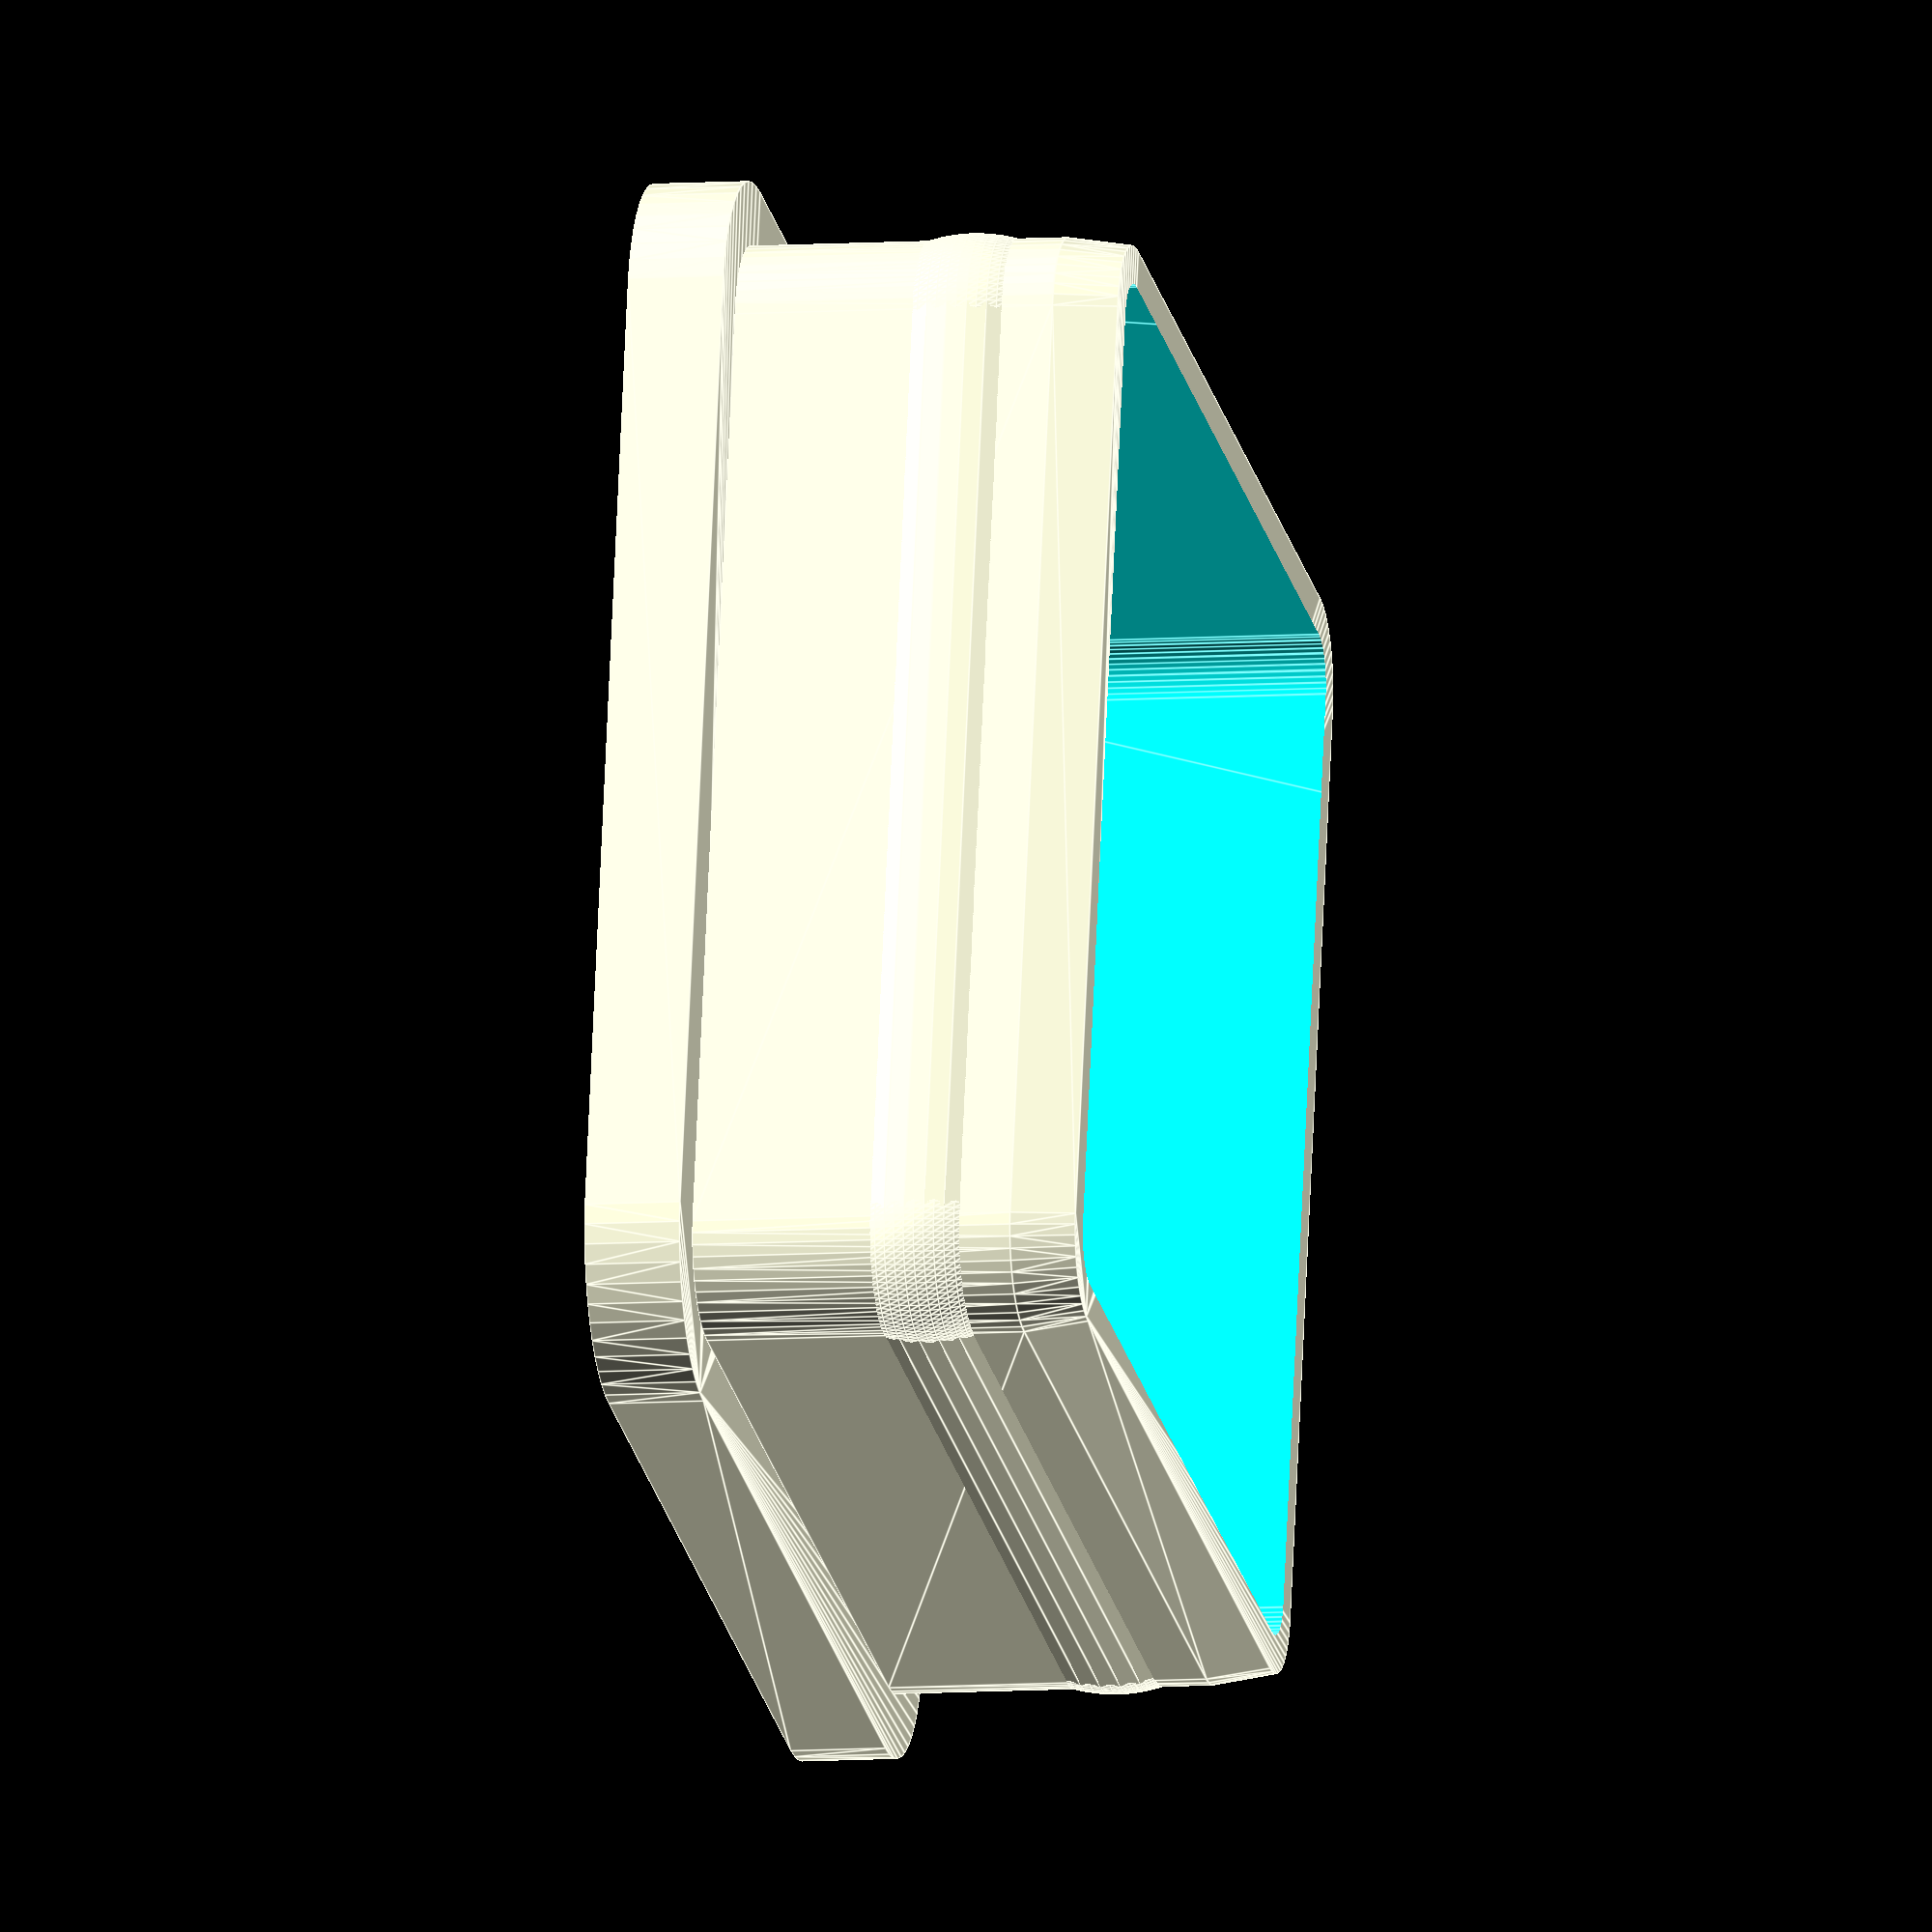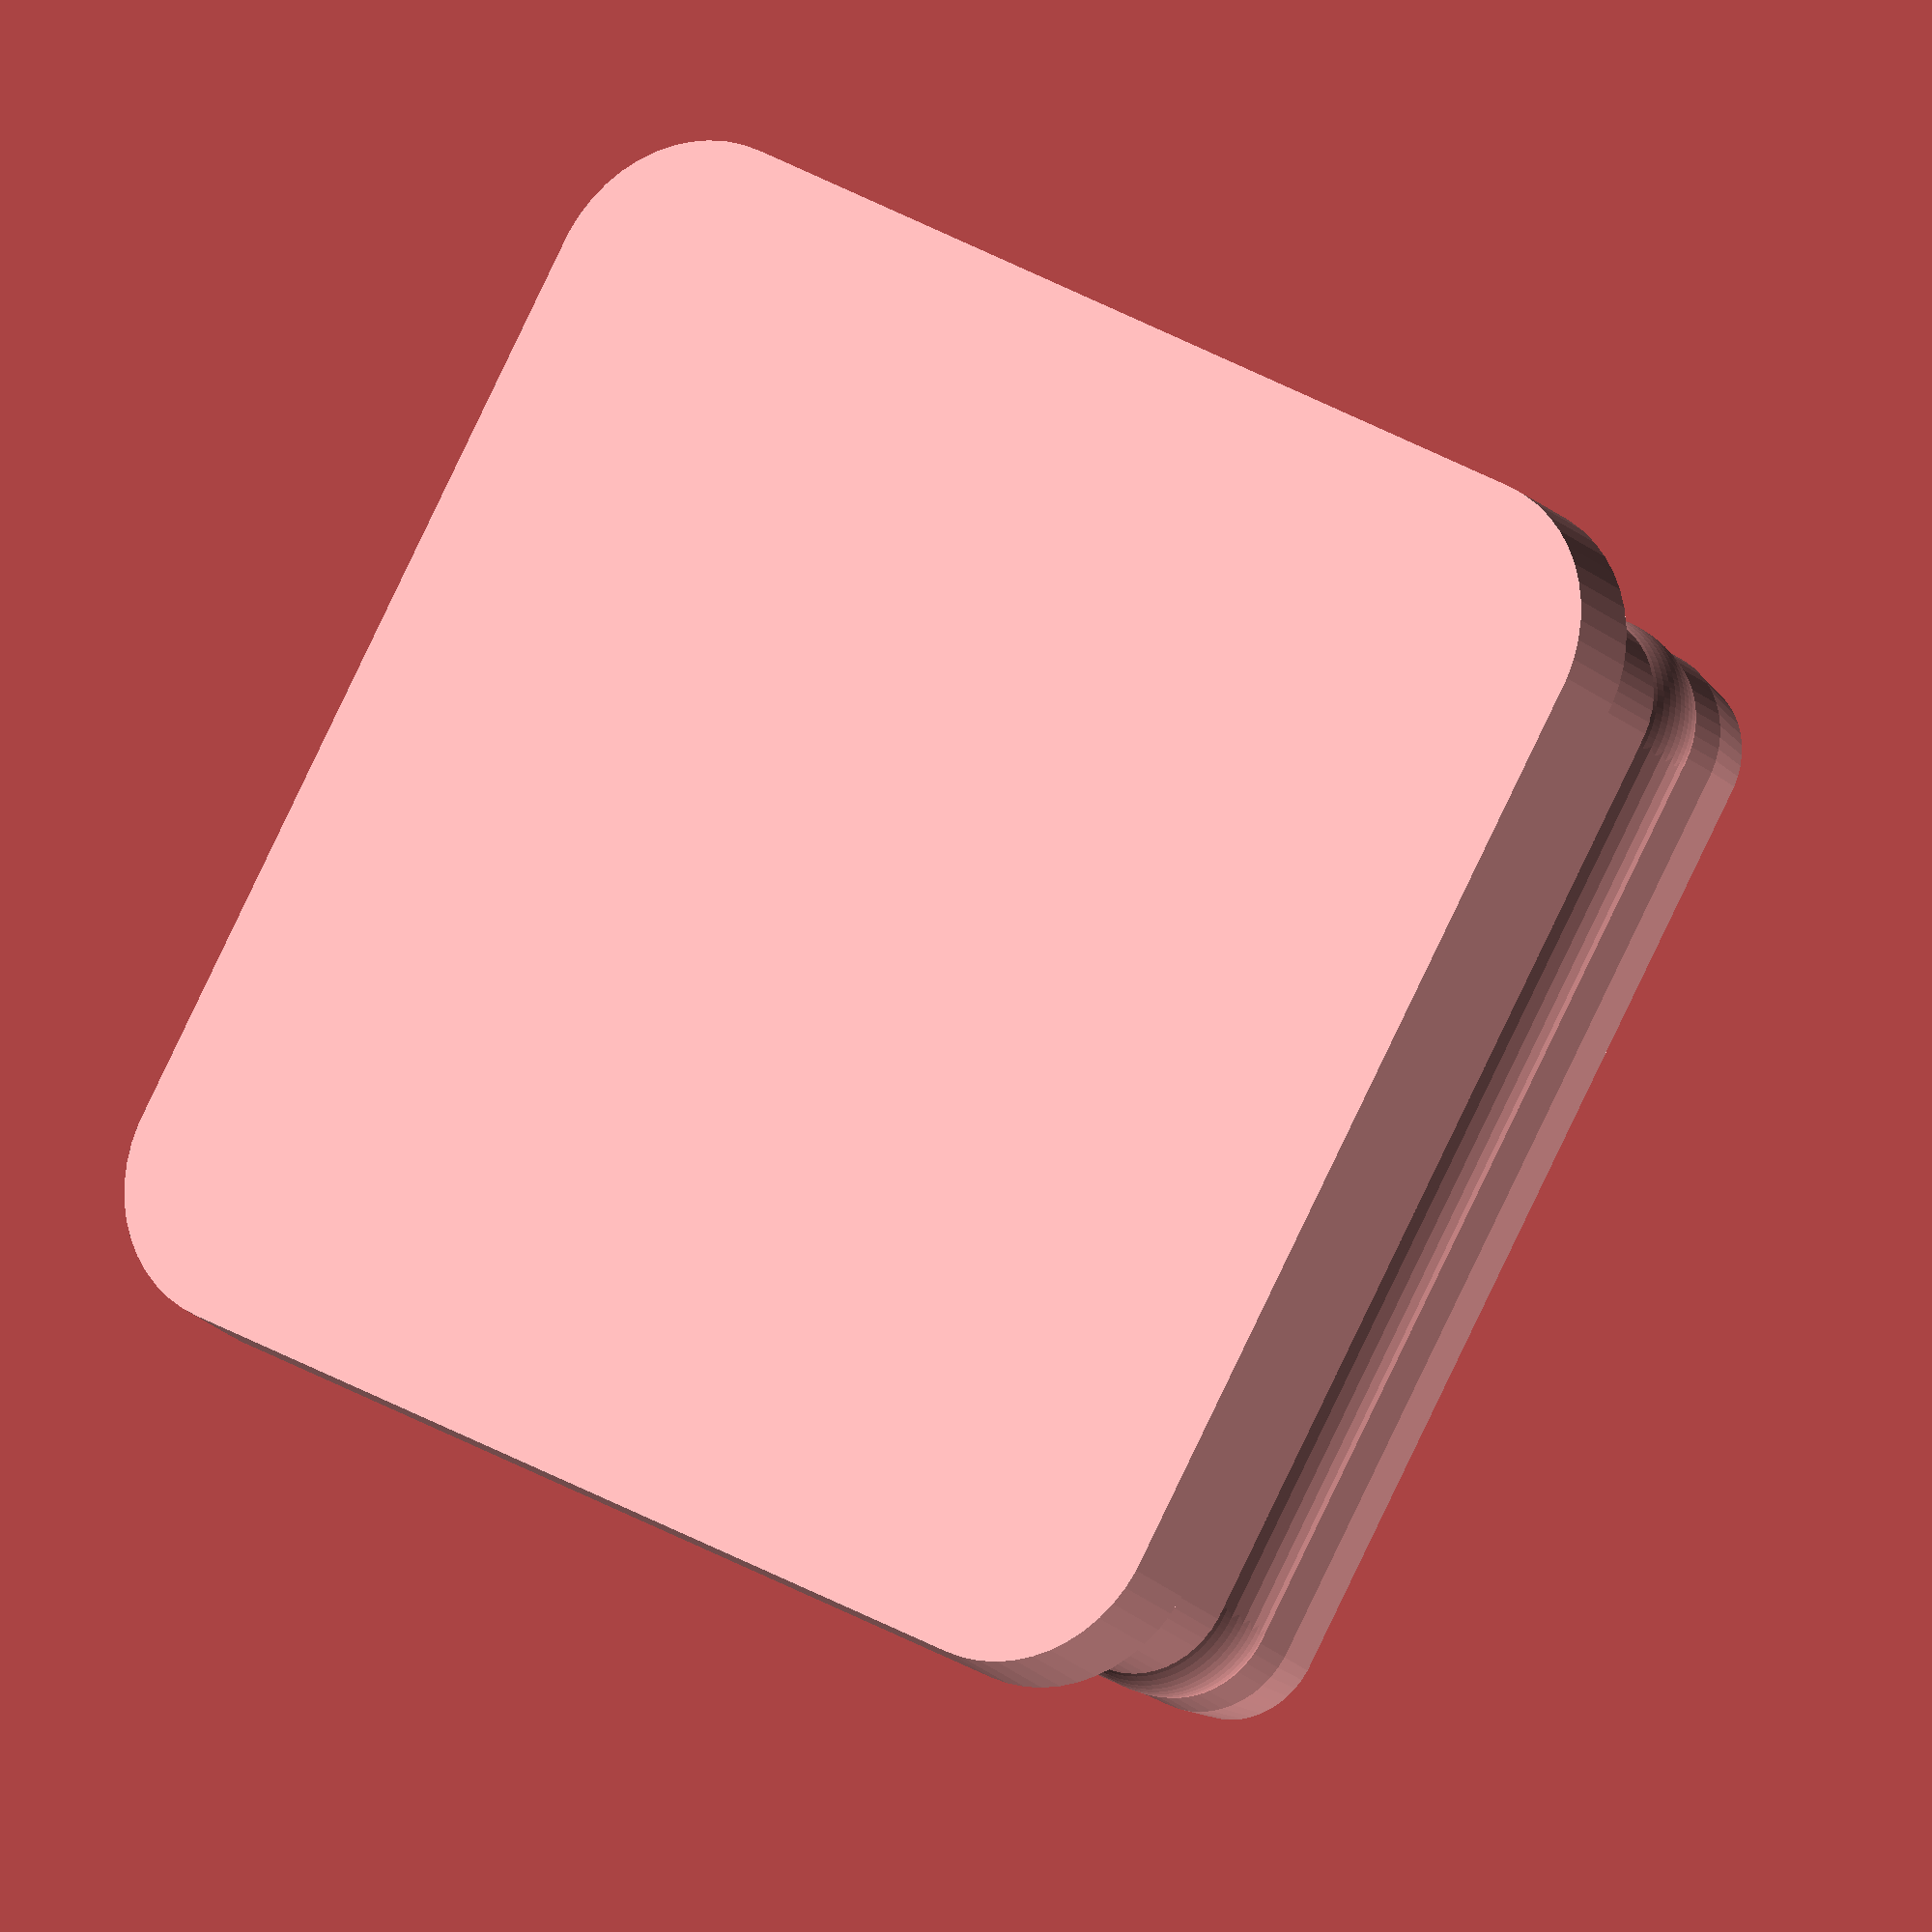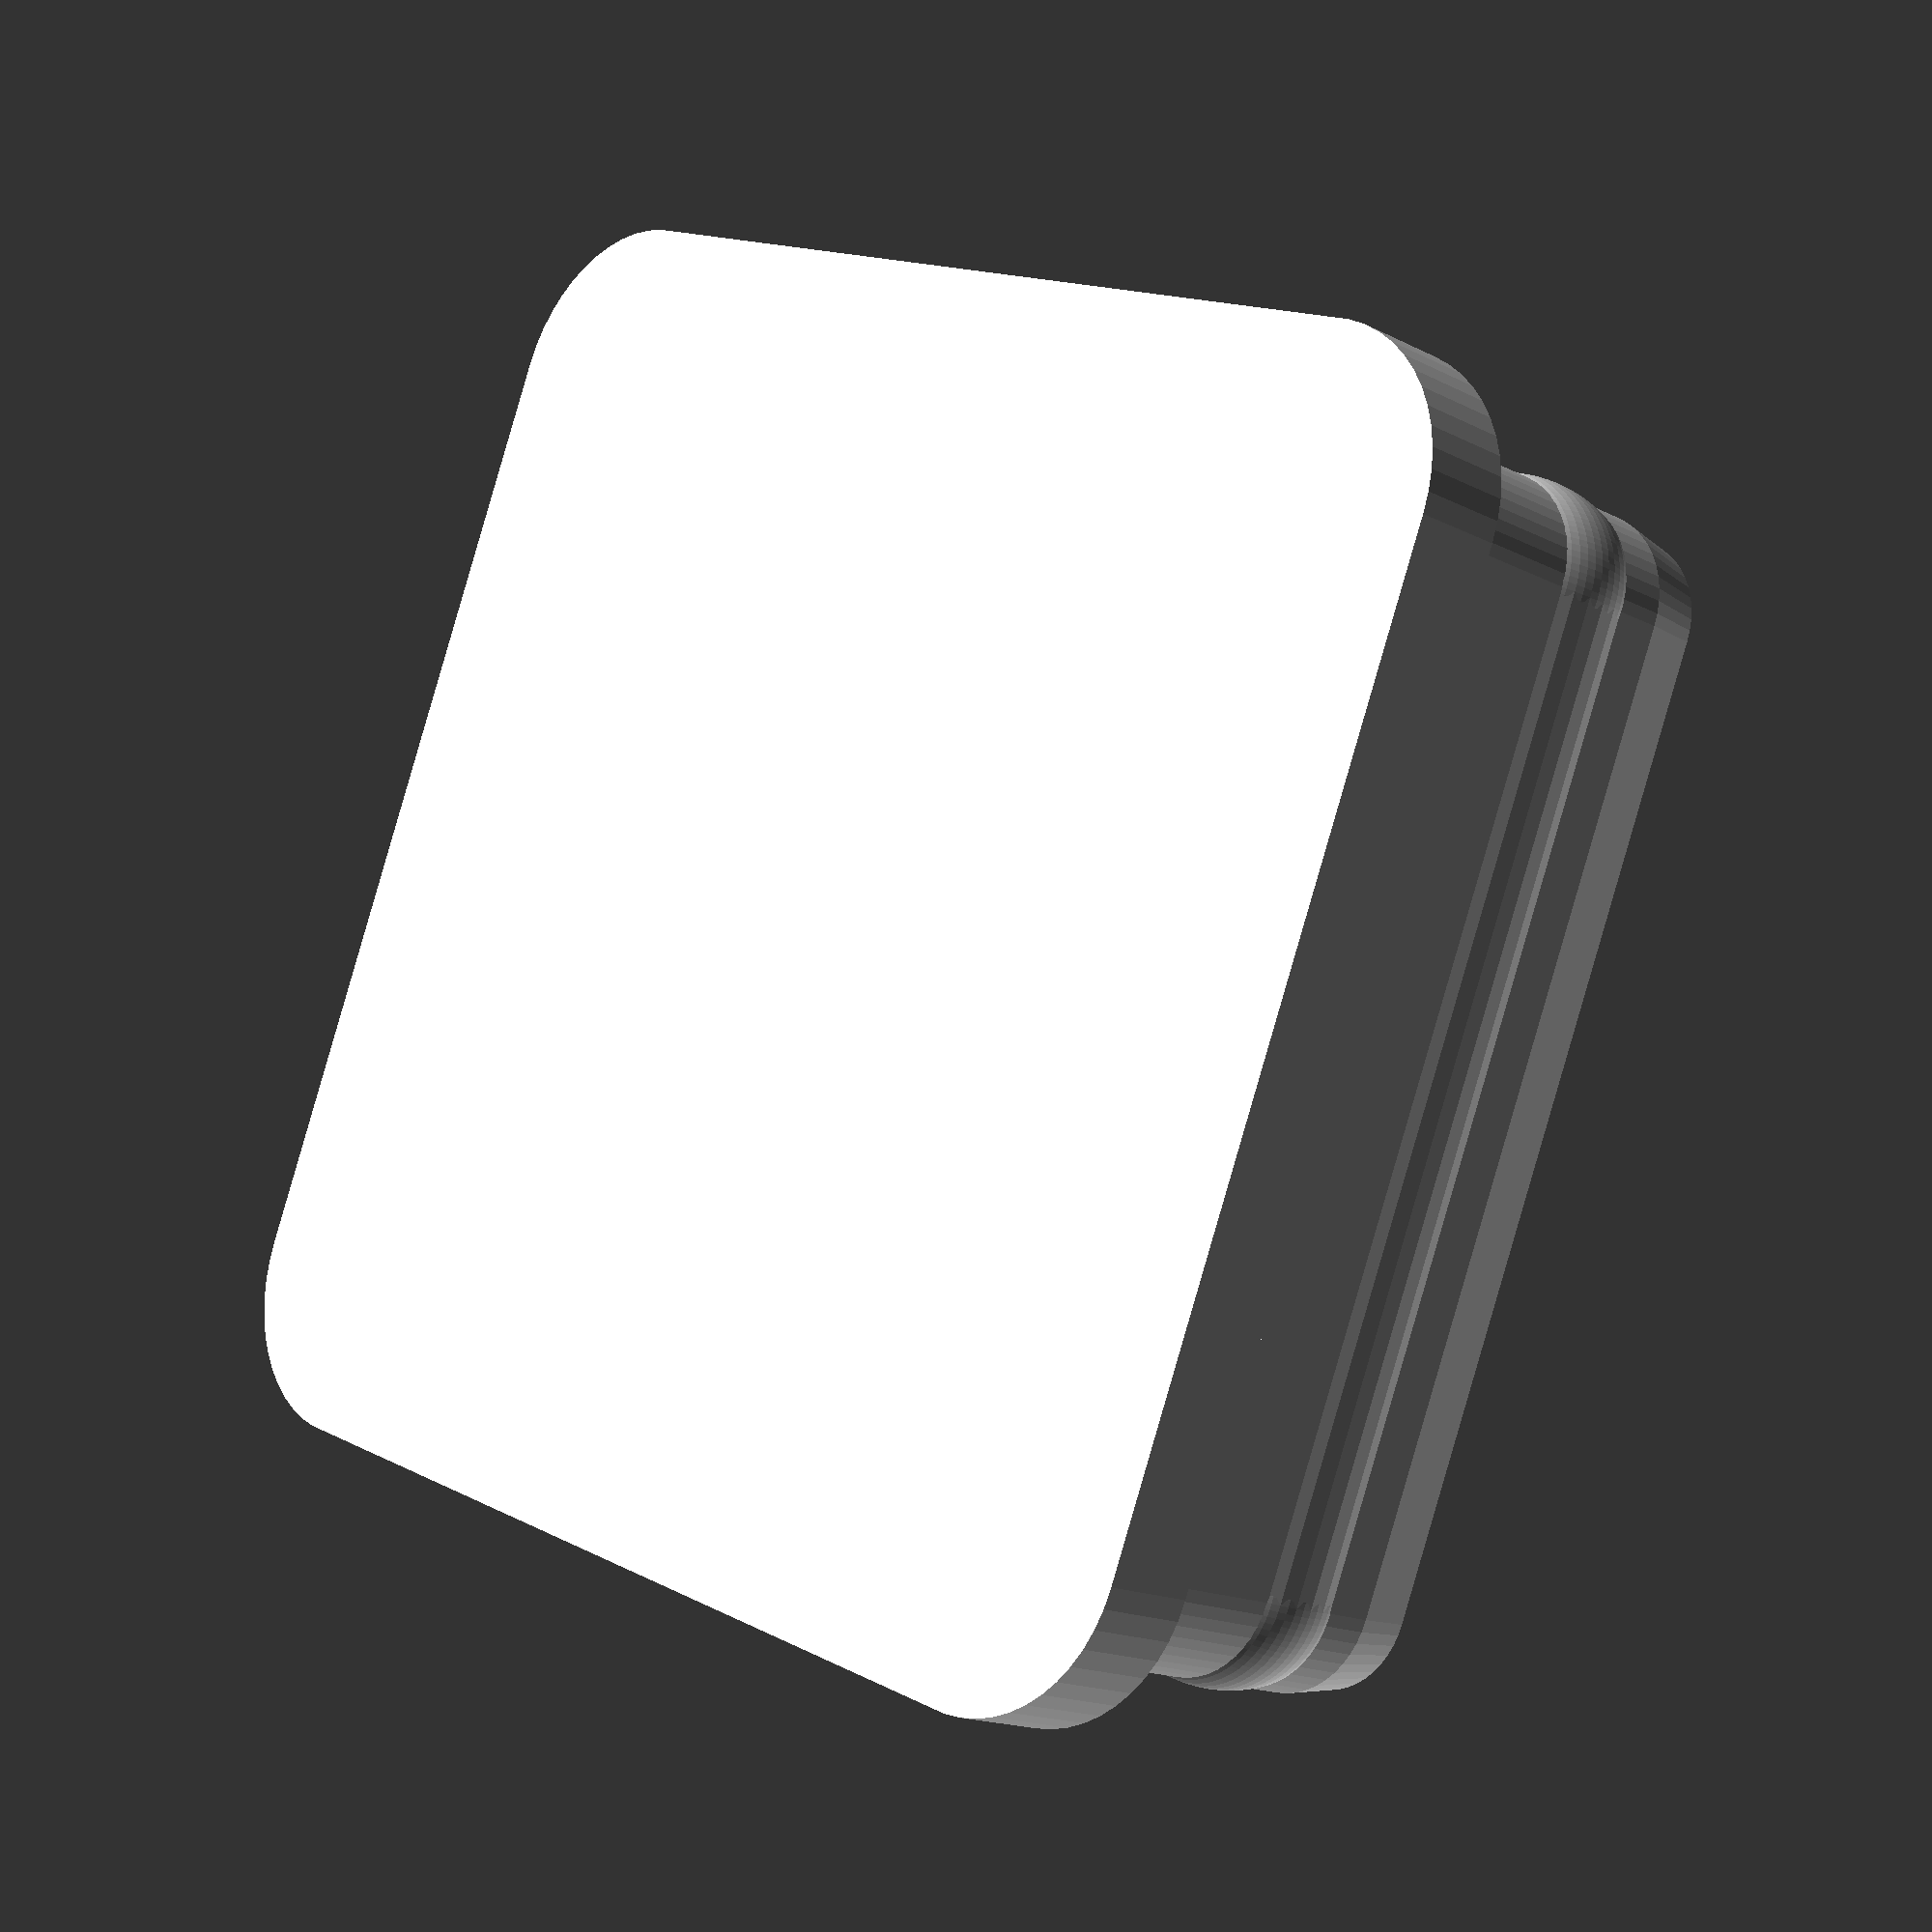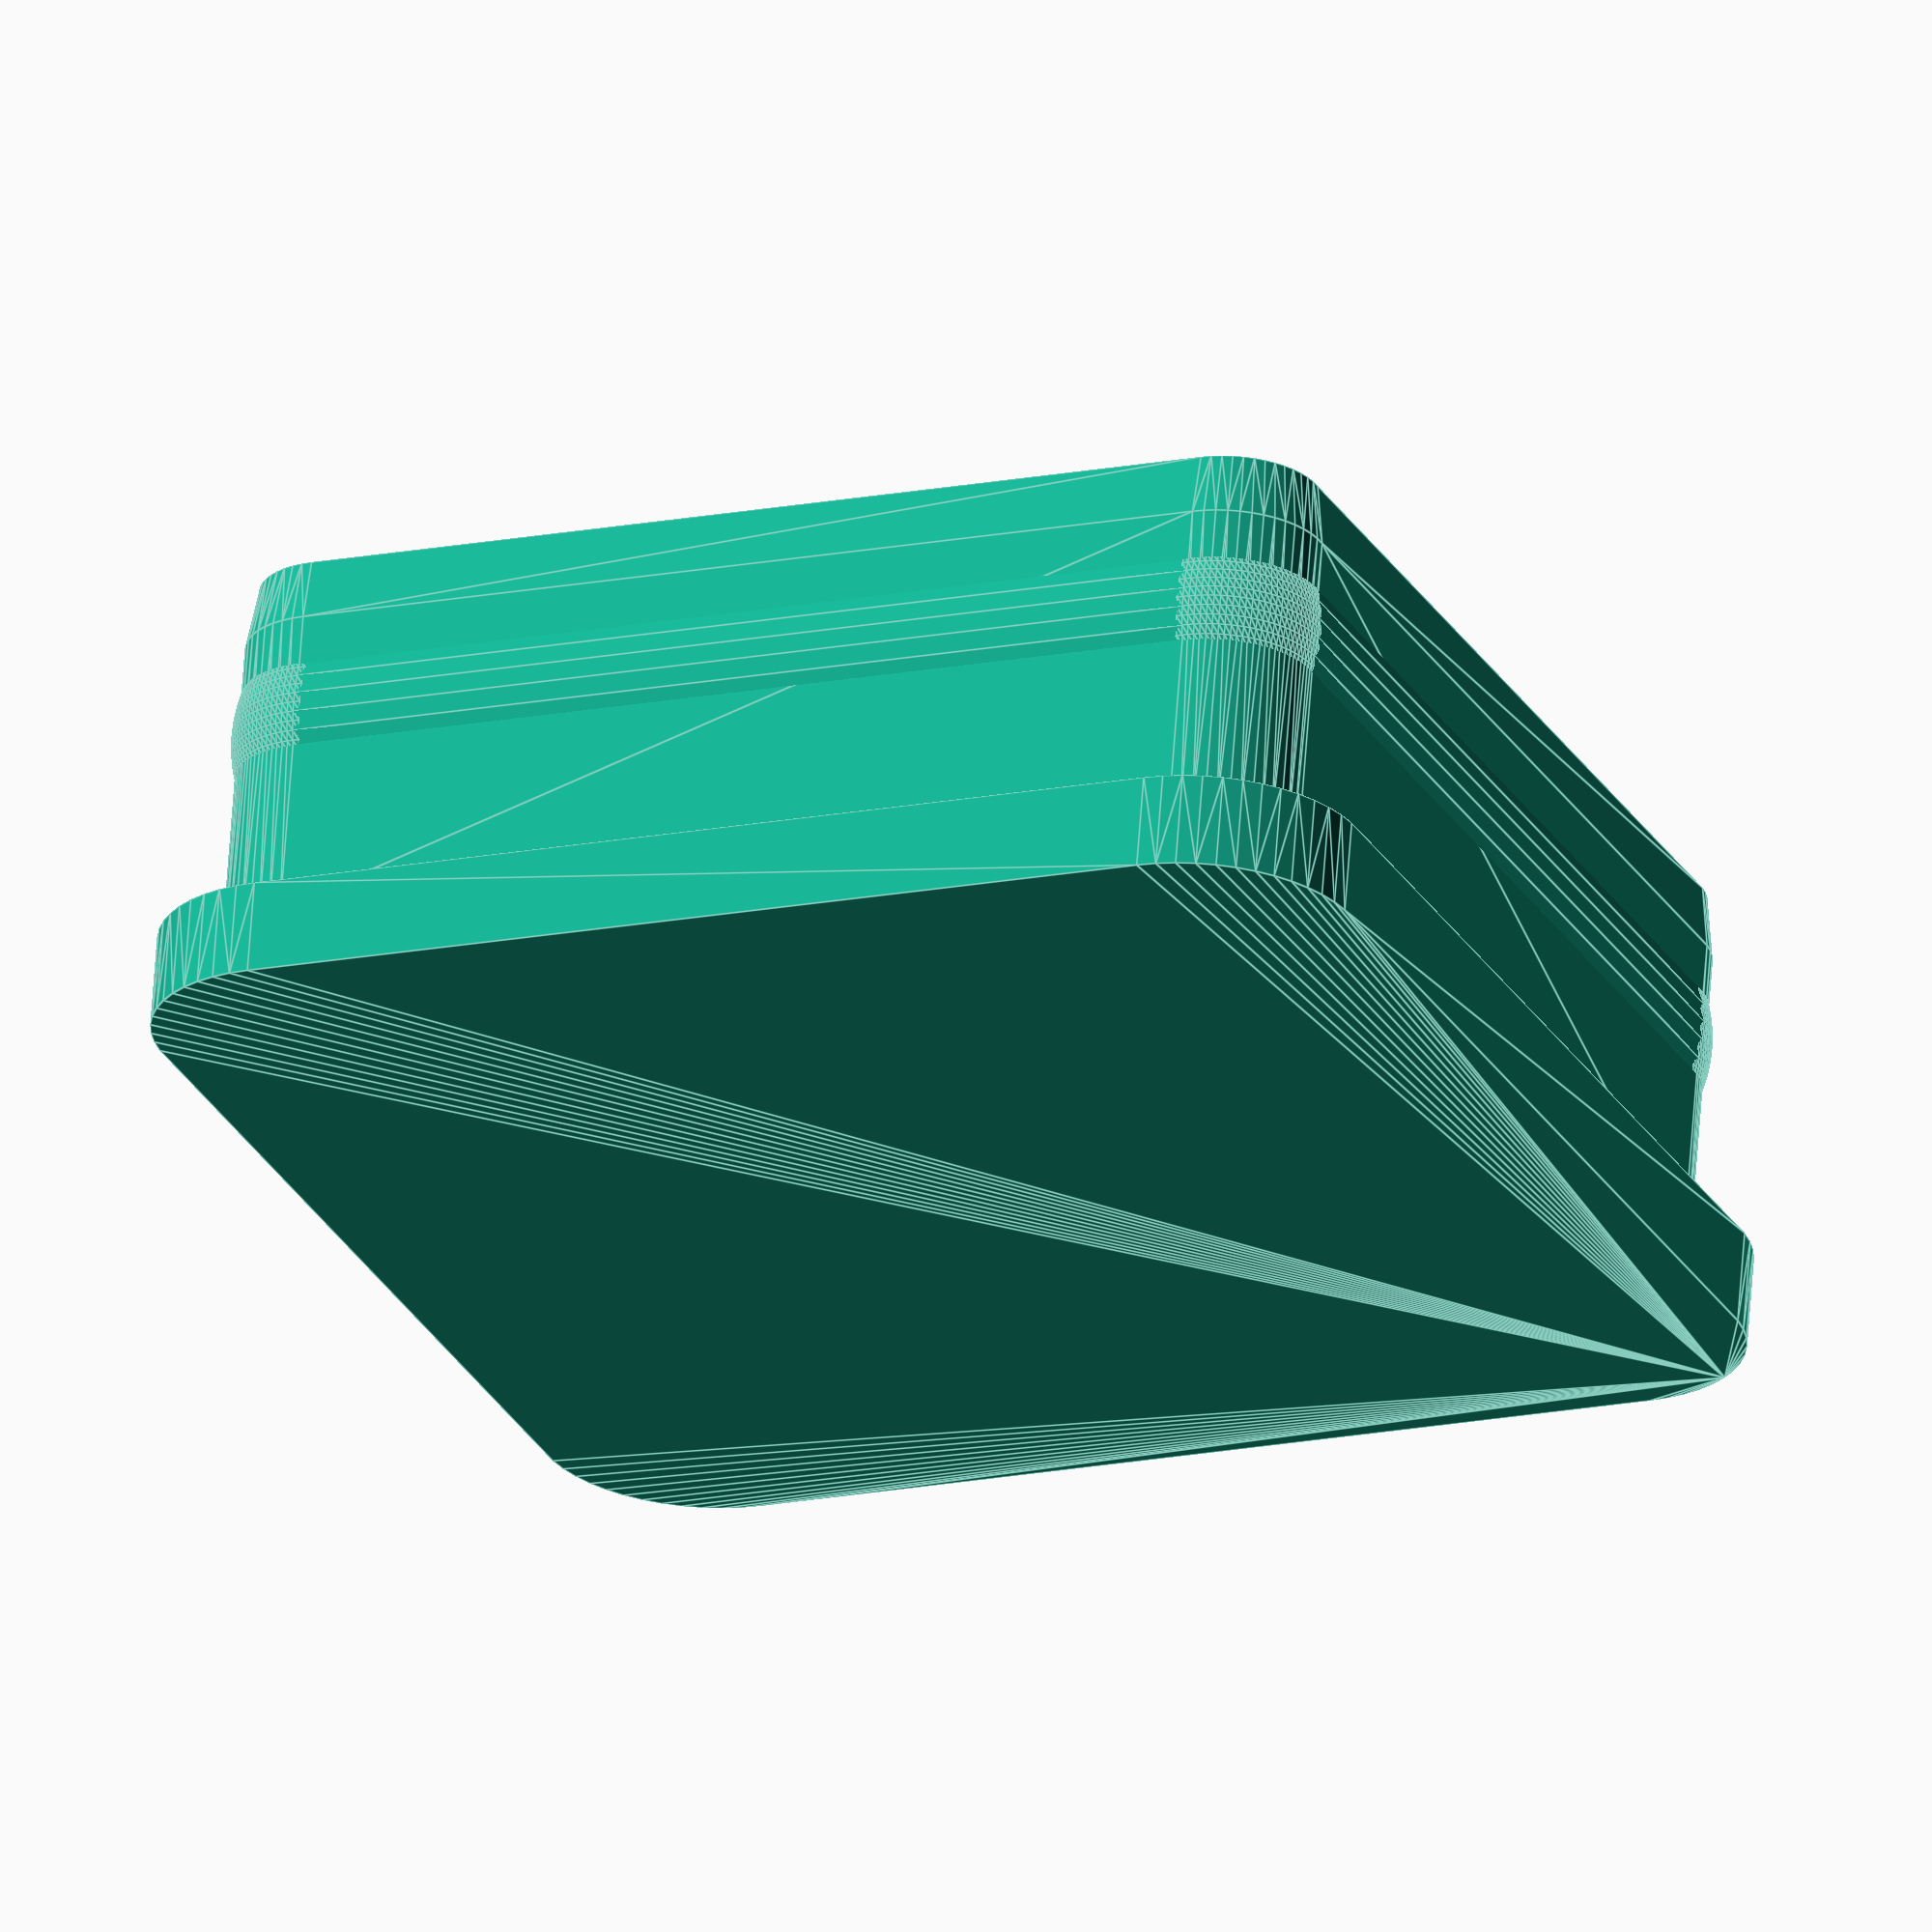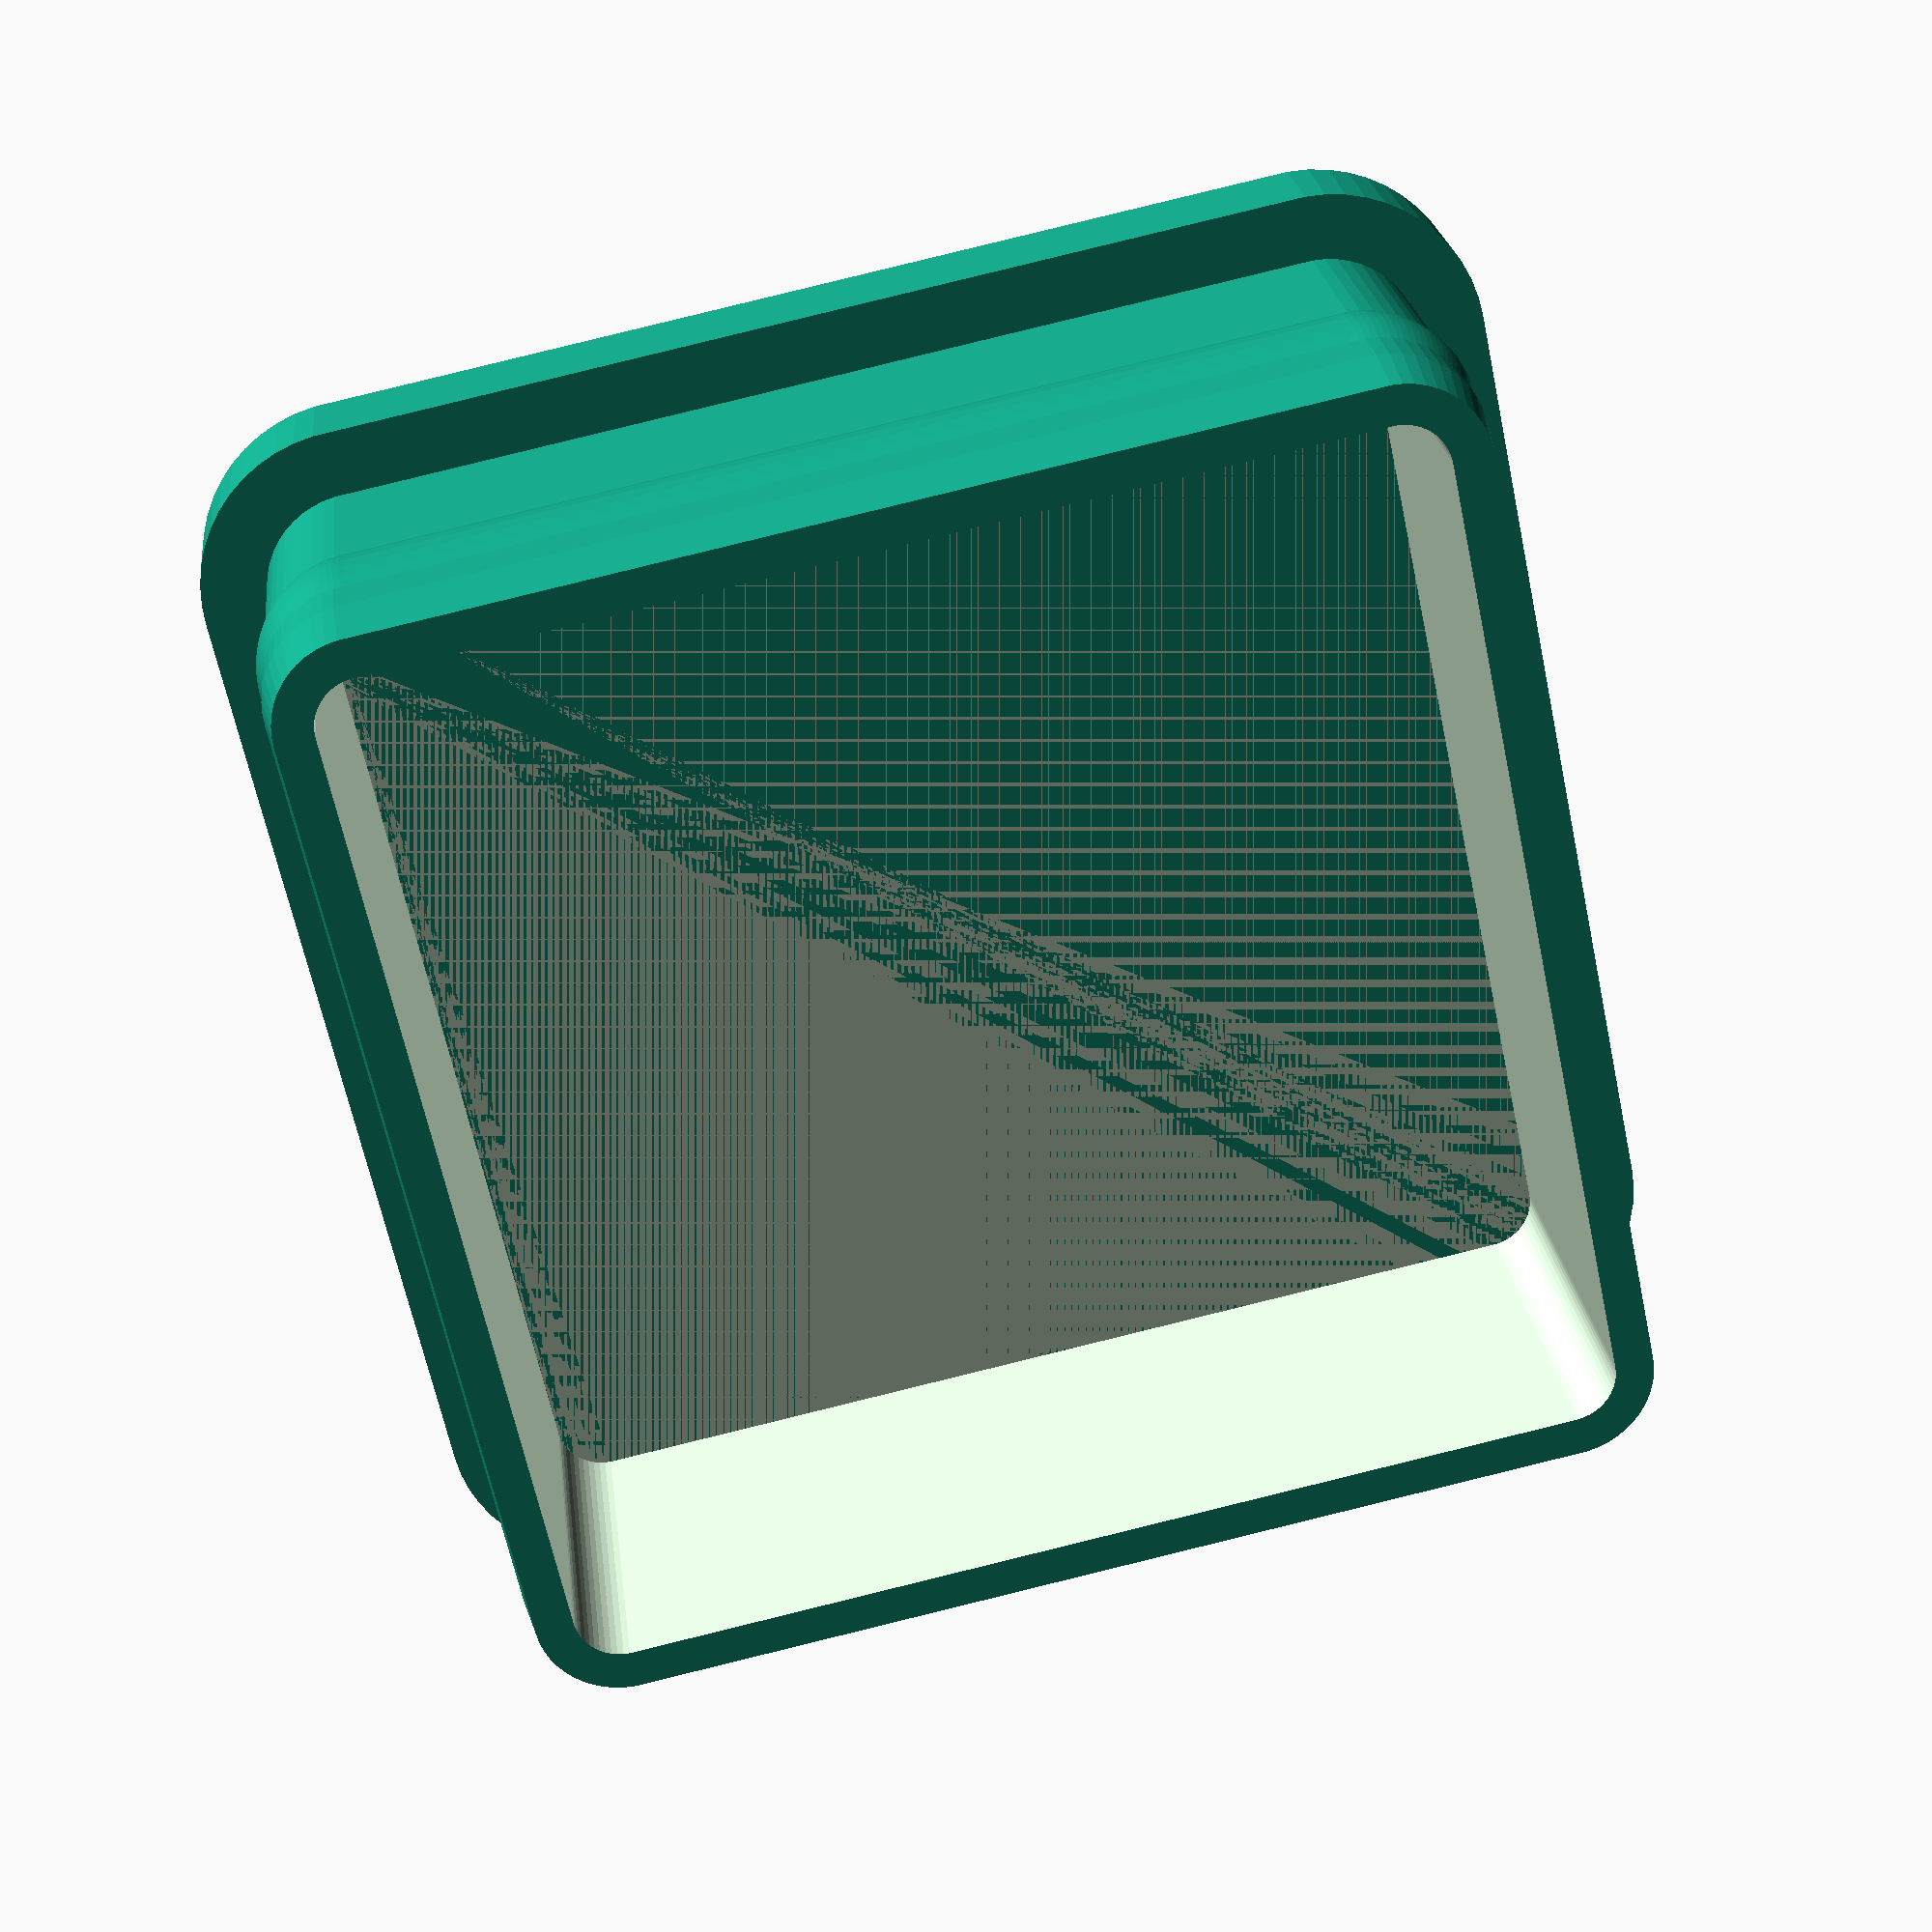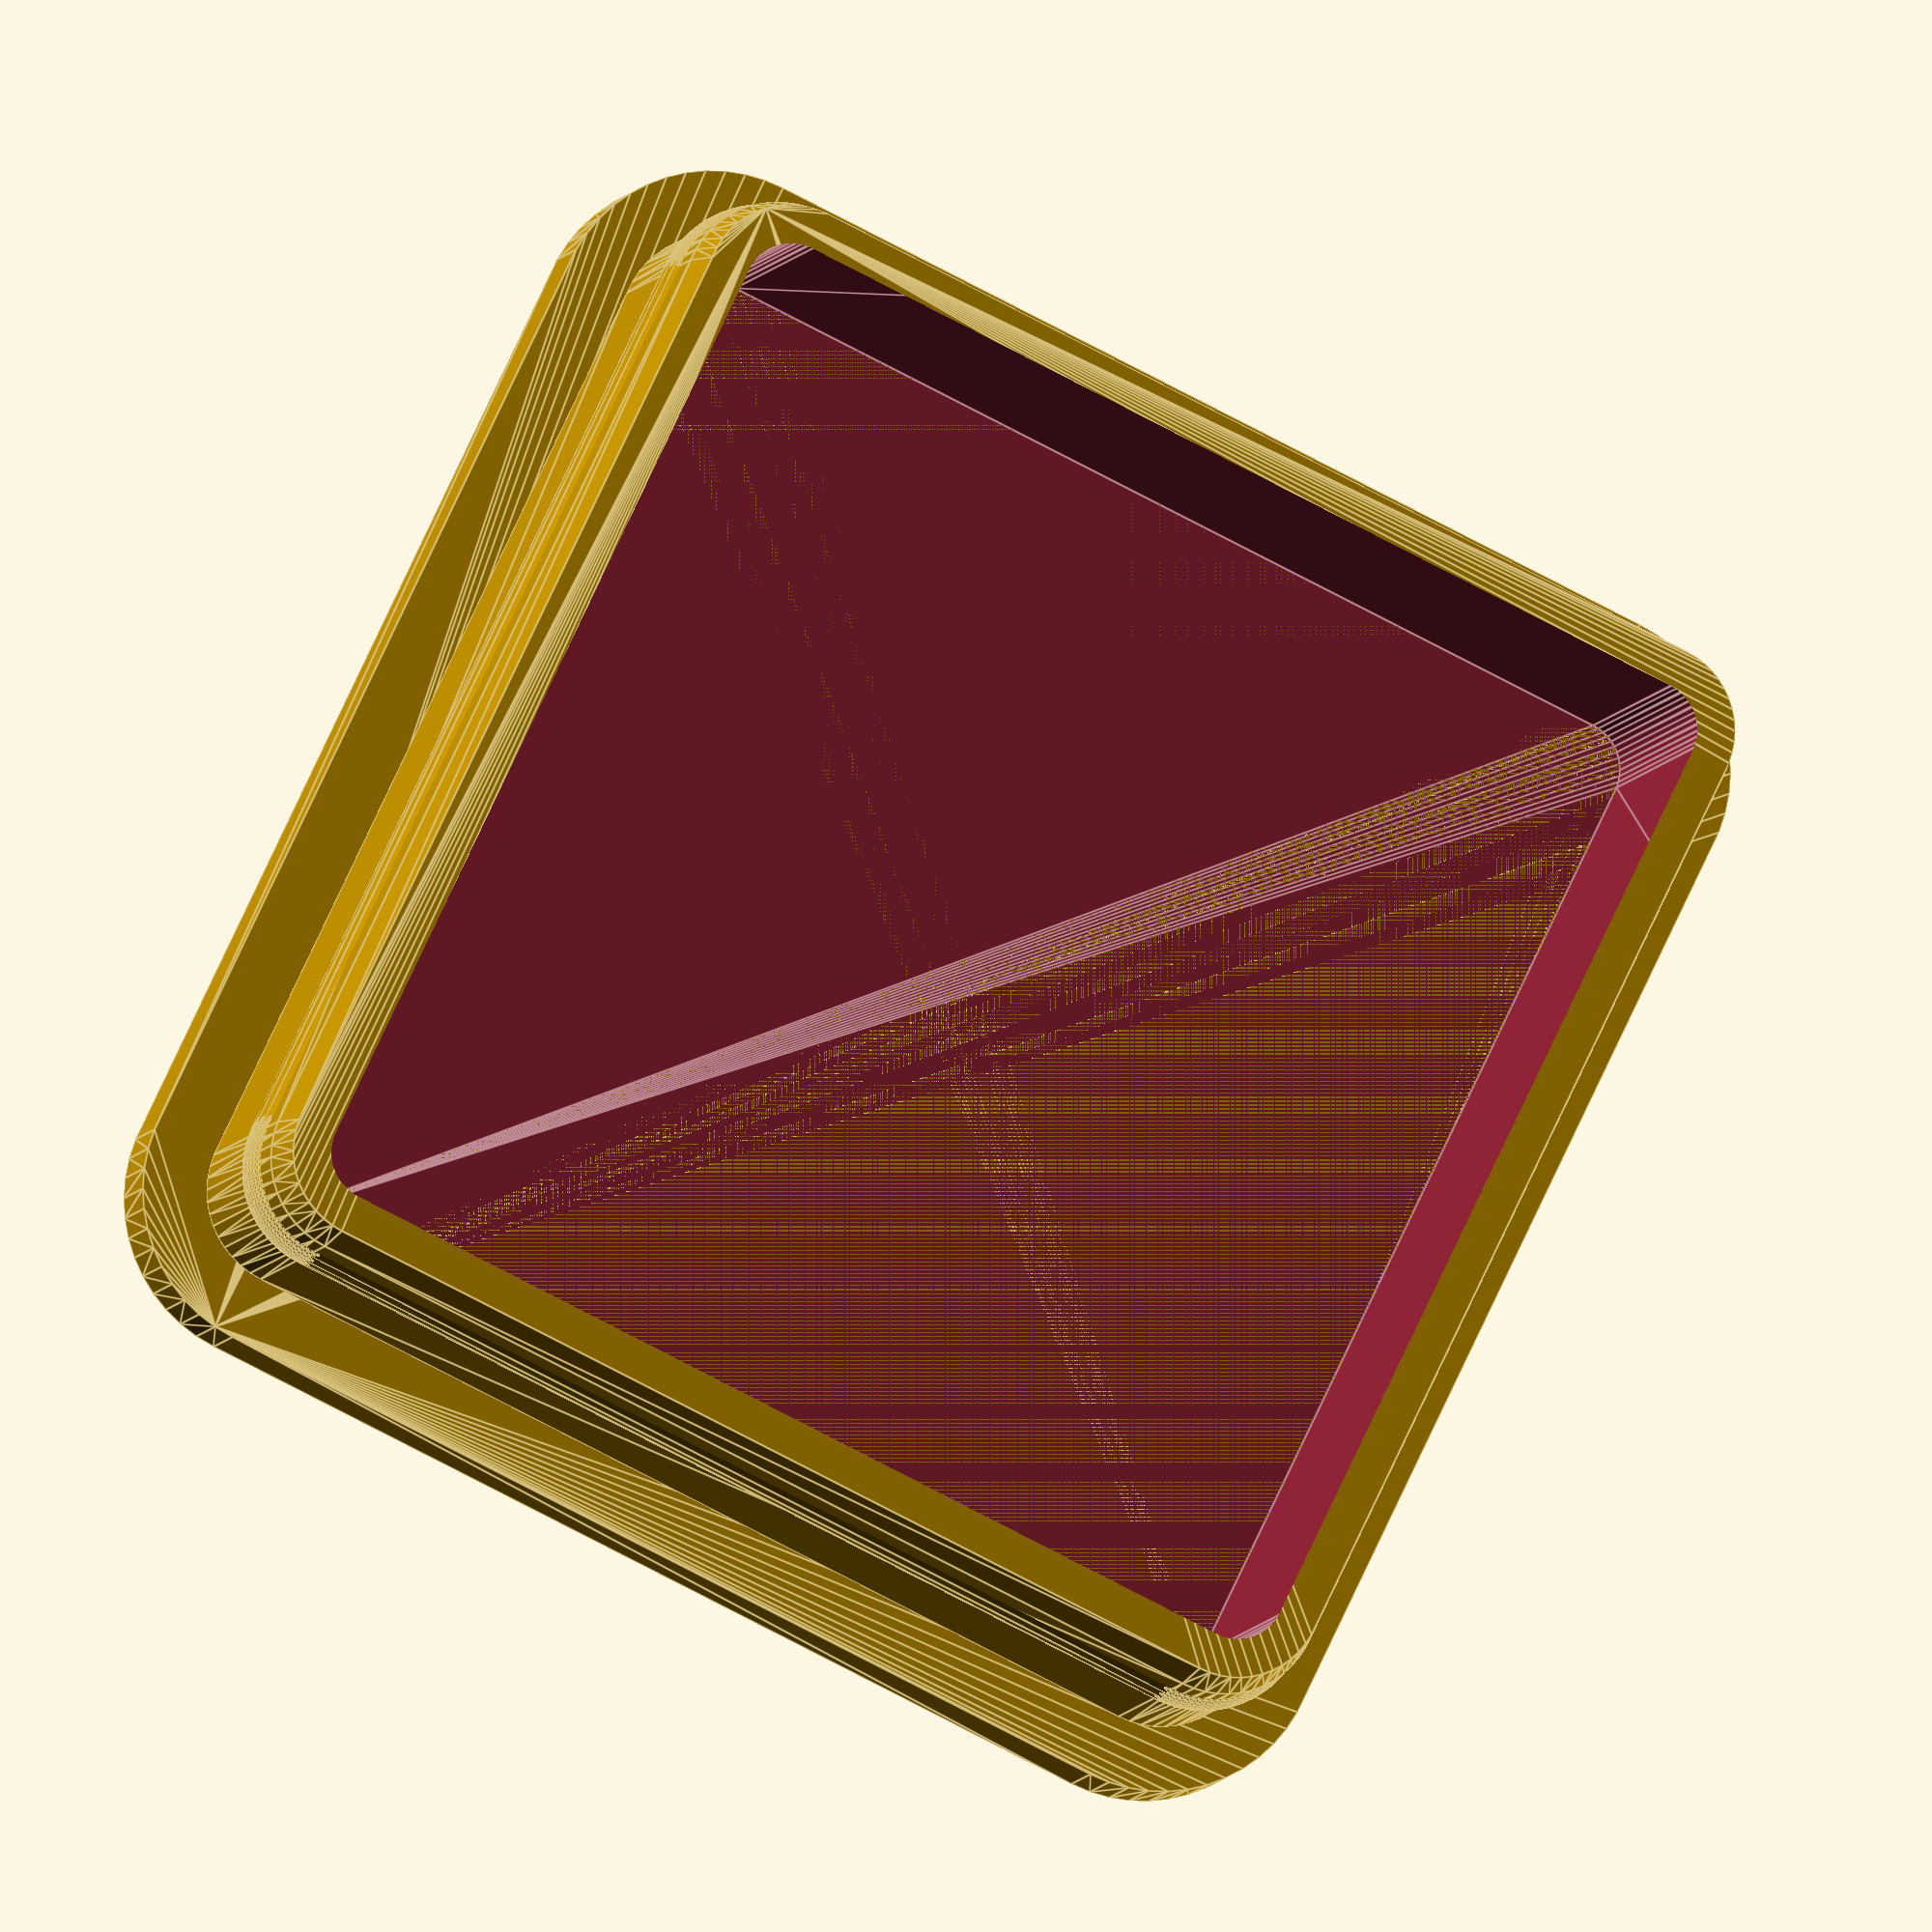
<openscad>
$fn=50;

plug_height=3;
plug_depth=12;
pipe_thickness=2;
pipe_side=40;
outer_rad=5;
inner_rad=1.5;
plug_walls=3;
lock_rad=5;
lock_protrusion=0.2;
lock_position=7;
chamfer=0.3;

hull() {
cylinder(r=outer_rad,h=plug_height);
translate([pipe_side-2*outer_rad,0,0]) cylinder(h=plug_height,r=outer_rad);
translate([pipe_side-2*outer_rad,pipe_side-2*outer_rad,0]) cylinder(h=plug_height,r=outer_rad);
translate([0,pipe_side-2*outer_rad,0]) cylinder(h=plug_height,r=outer_rad);
}

translate([0,0,plug_height]) 

difference() {

union() {
hull() {
cylinder(h=plug_depth-2,r=outer_rad-pipe_thickness);
translate([0,0,plug_depth-2]) cylinder(h=2,r1=outer_rad-pipe_thickness,r2=outer_rad-pipe_thickness-chamfer);

translate([pipe_side-2*outer_rad,0,0]) {
cylinder(h=plug_depth-2,r=outer_rad-pipe_thickness);
translate([0,0,plug_depth-2]) cylinder(h=2,r1=outer_rad-pipe_thickness,r2=outer_rad-pipe_thickness-chamfer);
}

translate([pipe_side-2*outer_rad,pipe_side-2*outer_rad,0]) {
cylinder(h=plug_depth-2,r=outer_rad-pipe_thickness);
translate([0,0,plug_depth-2]) cylinder(h=2,r1=outer_rad-pipe_thickness,r2=outer_rad-pipe_thickness-chamfer);
}

translate([0,pipe_side-2*outer_rad,0]) {
cylinder(h=plug_depth-2,r=outer_rad-pipe_thickness);
translate([0,0,plug_depth-2]) cylinder(h=2,r1=outer_rad-pipe_thickness,r2=outer_rad-pipe_thickness-chamfer);
}
}

translate([0,lock_rad-outer_rad+pipe_thickness-lock_protrusion,lock_position])
rotate([0,90,0])
cylinder(h=pipe_side-2*outer_rad,r=lock_rad);

translate([0,-lock_rad+pipe_side-outer_rad-pipe_thickness+lock_protrusion,lock_position])
rotate([0,90,0])
cylinder(h=pipe_side-2*outer_rad,r=lock_rad);

translate([lock_rad-outer_rad+pipe_thickness-lock_protrusion,0,lock_position])
rotate([0,90,90])
cylinder(h=pipe_side-2*outer_rad,r=lock_rad);

translate([-lock_rad+pipe_side-outer_rad-pipe_thickness+lock_protrusion,0,lock_position])
rotate([0,90,90])
cylinder(h=pipe_side-2*outer_rad,r=lock_rad);

translate([pipe_side-2*outer_rad,0,0])
rotate_extrude(convexity = 10, $fn = 100)
translate([outer_rad-pipe_thickness, lock_position, 0])
translate([-lock_rad+lock_protrusion,0,0])
difference() {
circle(r = lock_rad, $fn = 100);
translate([-lock_protrusion-0.5,0,0]) square(lock_rad*2,center=true);
}

translate([pipe_side-2*outer_rad,pipe_side-2*outer_rad,0])
rotate_extrude(convexity = 10, $fn = 100)
translate([outer_rad-pipe_thickness, lock_position, 0])
translate([-lock_rad+lock_protrusion,0,0])
difference() {
circle(r = lock_rad, $fn = 100);
translate([-lock_protrusion-0.5,0,0]) square(lock_rad*2,center=true);
}

translate([0,pipe_side-2*outer_rad,0])
rotate_extrude(convexity = 10, $fn = 100)
translate([outer_rad-pipe_thickness, lock_position, 0])
translate([-lock_rad+lock_protrusion,0,0])
difference() {
circle(r = lock_rad, $fn = 100);
translate([-lock_protrusion-0.5,0,0]) square(lock_rad*2,center=true);
}

rotate_extrude(convexity = 10, $fn = 100)
translate([outer_rad-pipe_thickness, lock_position, 0])
translate([-lock_rad+lock_protrusion,0,0])
difference() {
circle(r = lock_rad, $fn = 100);
translate([-lock_protrusion-0.5,0,0]) square(lock_rad*2,center=true);
}

}

hull() {
cylinder(h=plug_depth+100,r=inner_rad);
translate([pipe_side-2*outer_rad,0,0]) cylinder(h=plug_depth+100,r=inner_rad);
translate([pipe_side-2*outer_rad,pipe_side-2*outer_rad,0]) cylinder(h=plug_depth+100,r=inner_rad);
translate([0,pipe_side-2*outer_rad,0]) cylinder(h=plug_depth+100,r=inner_rad);
}

}
</openscad>
<views>
elev=188.0 azim=283.1 roll=258.9 proj=o view=edges
elev=17.6 azim=60.6 roll=207.8 proj=o view=wireframe
elev=16.5 azim=337.2 roll=223.9 proj=p view=wireframe
elev=115.0 azim=293.4 roll=355.9 proj=o view=edges
elev=156.3 azim=347.9 roll=186.6 proj=p view=solid
elev=6.0 azim=115.7 roll=348.5 proj=o view=edges
</views>
